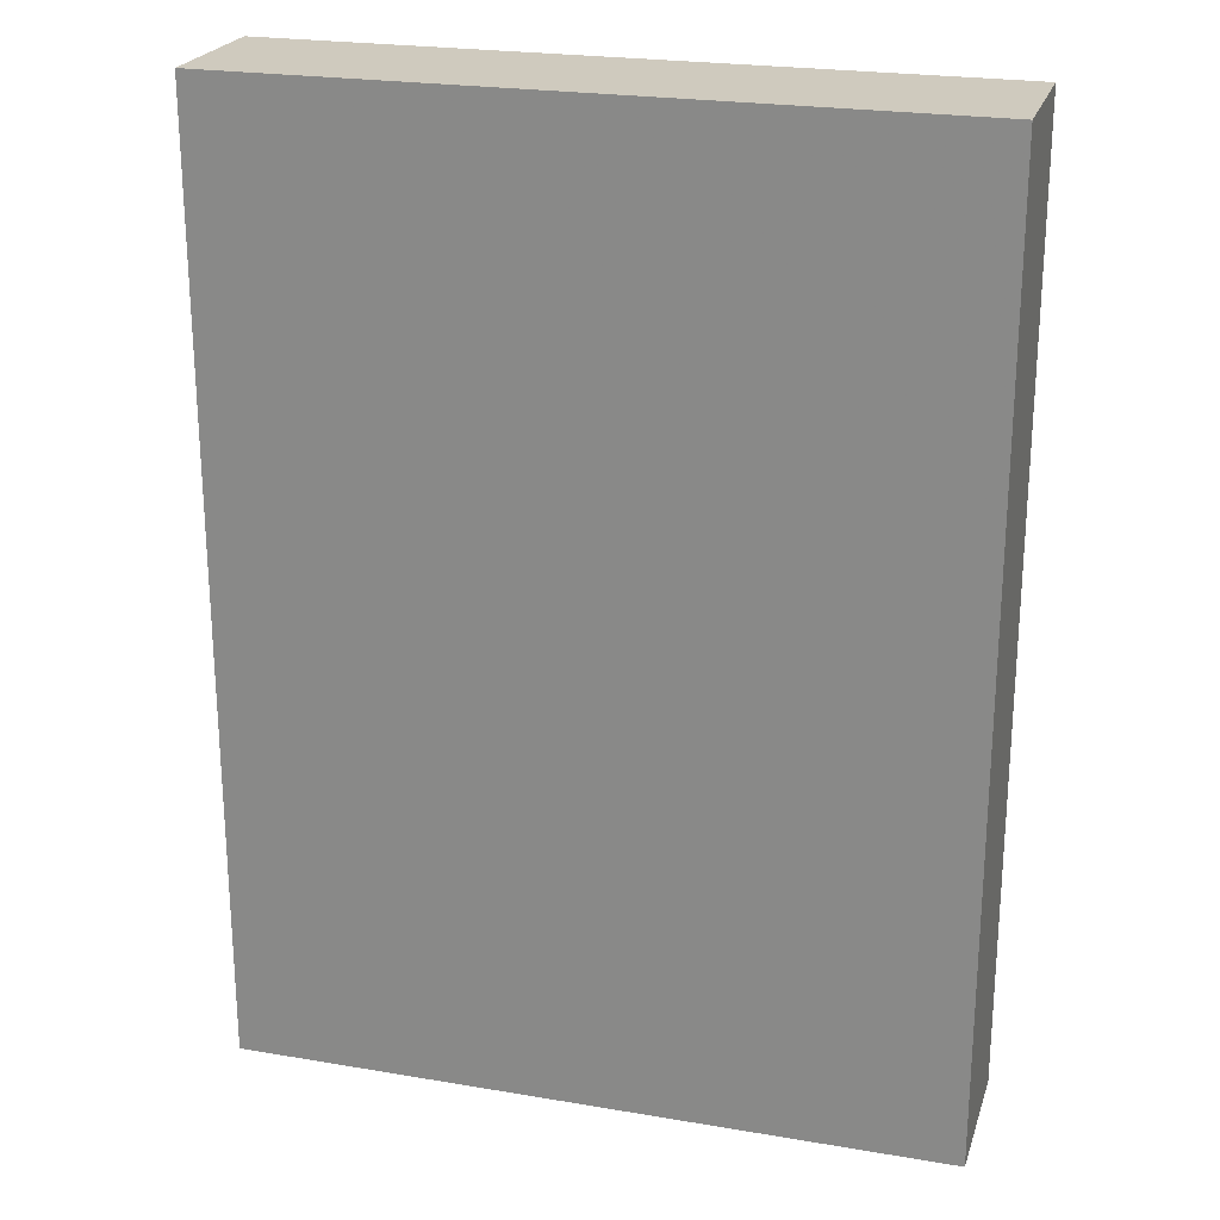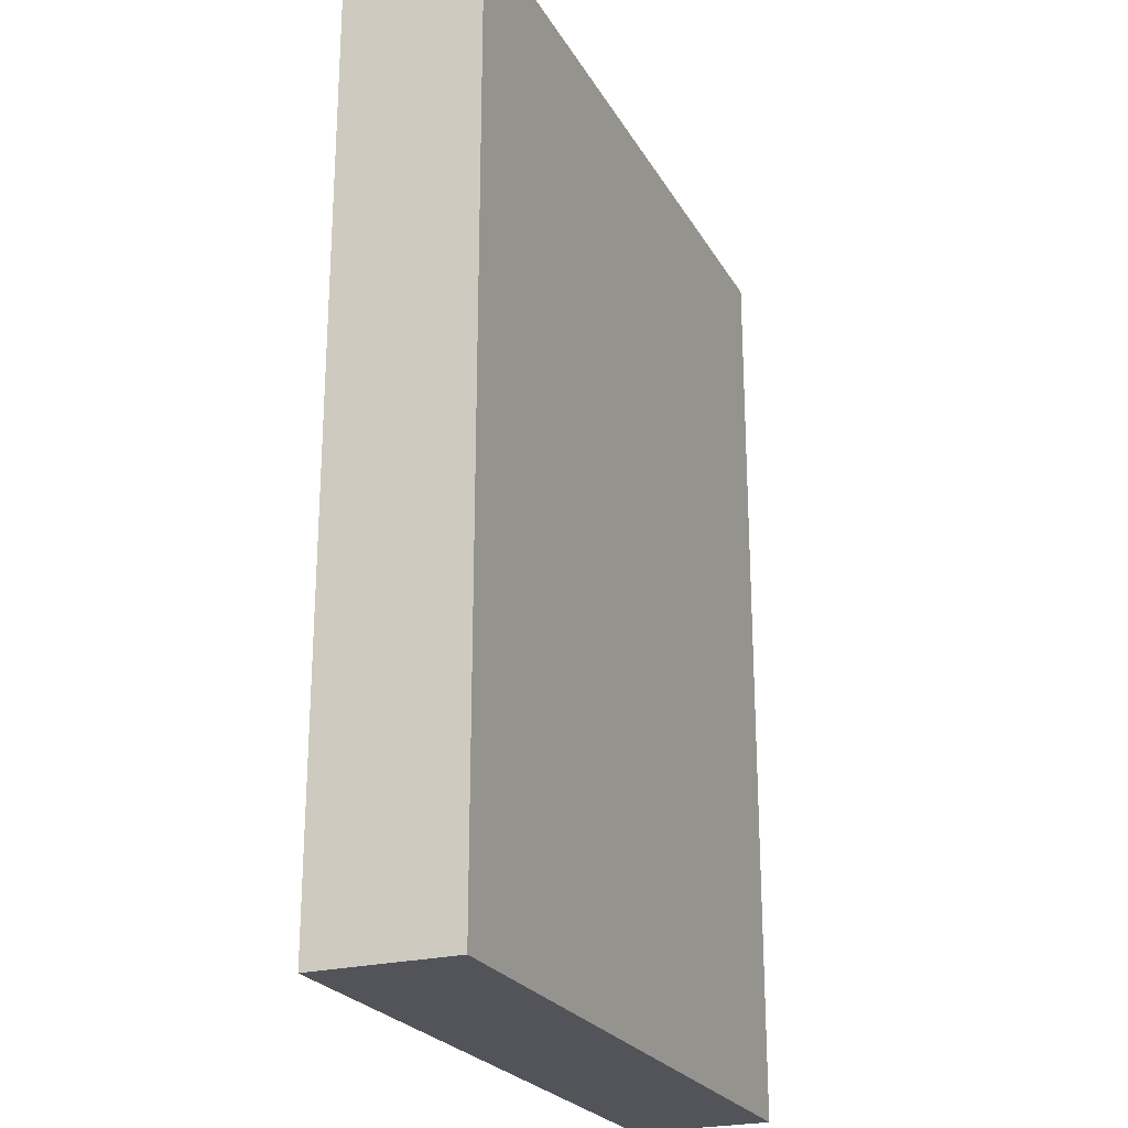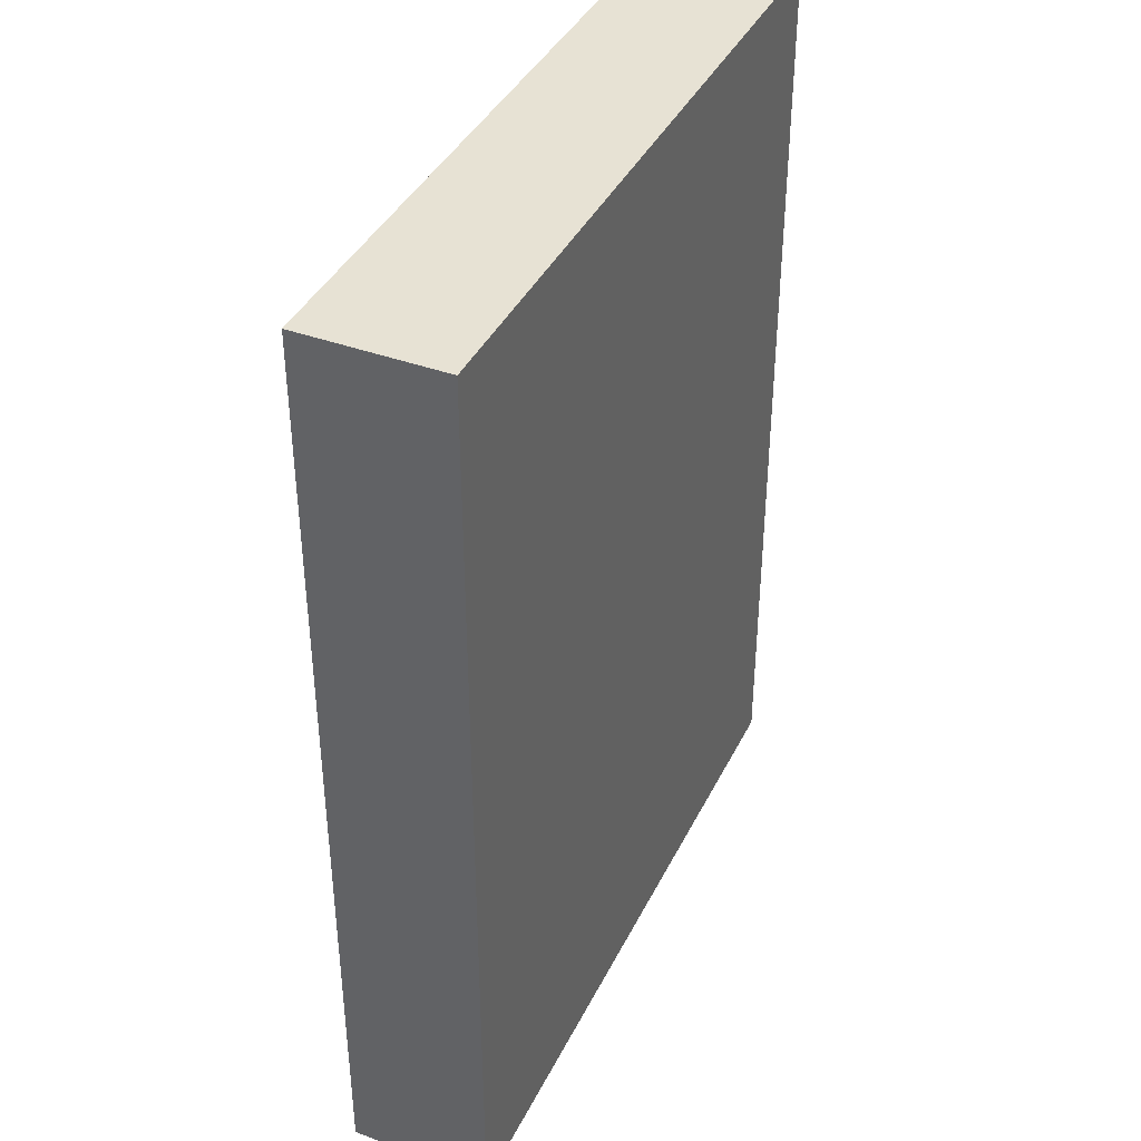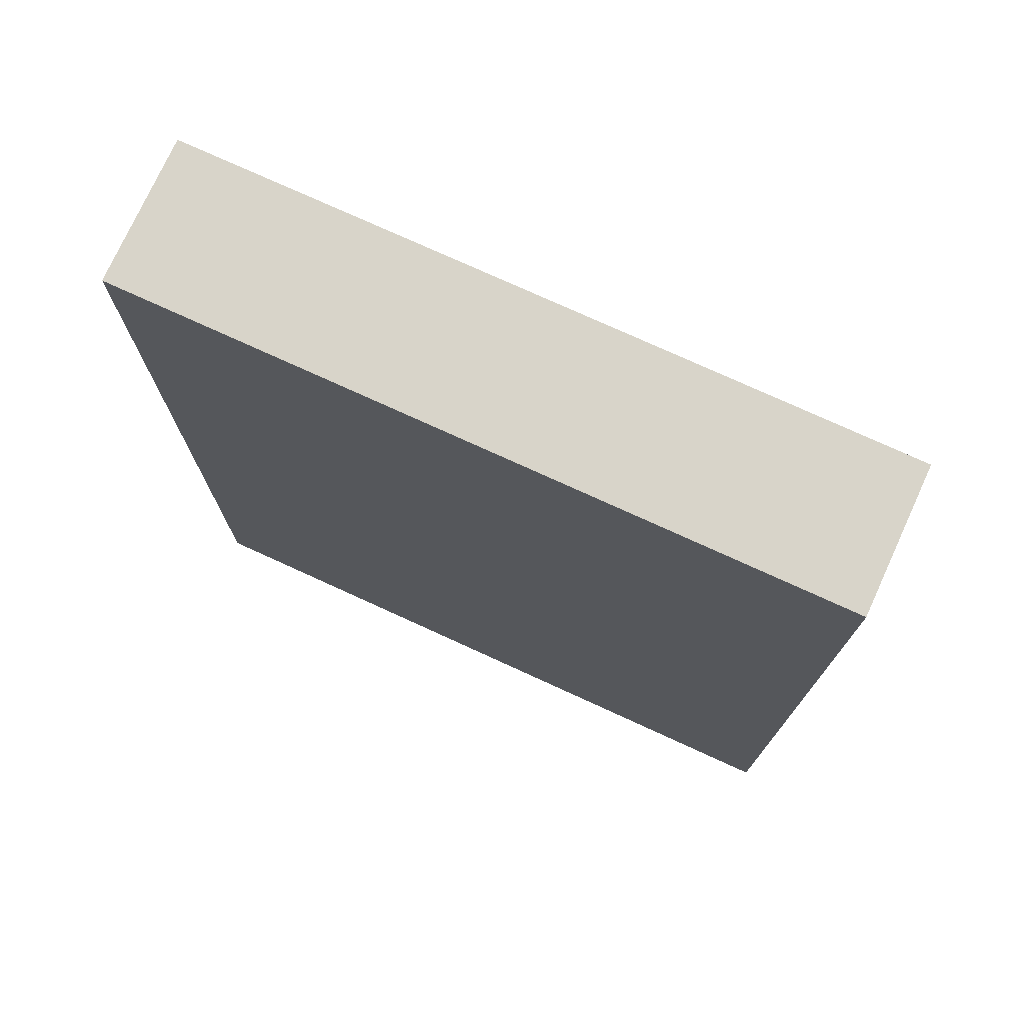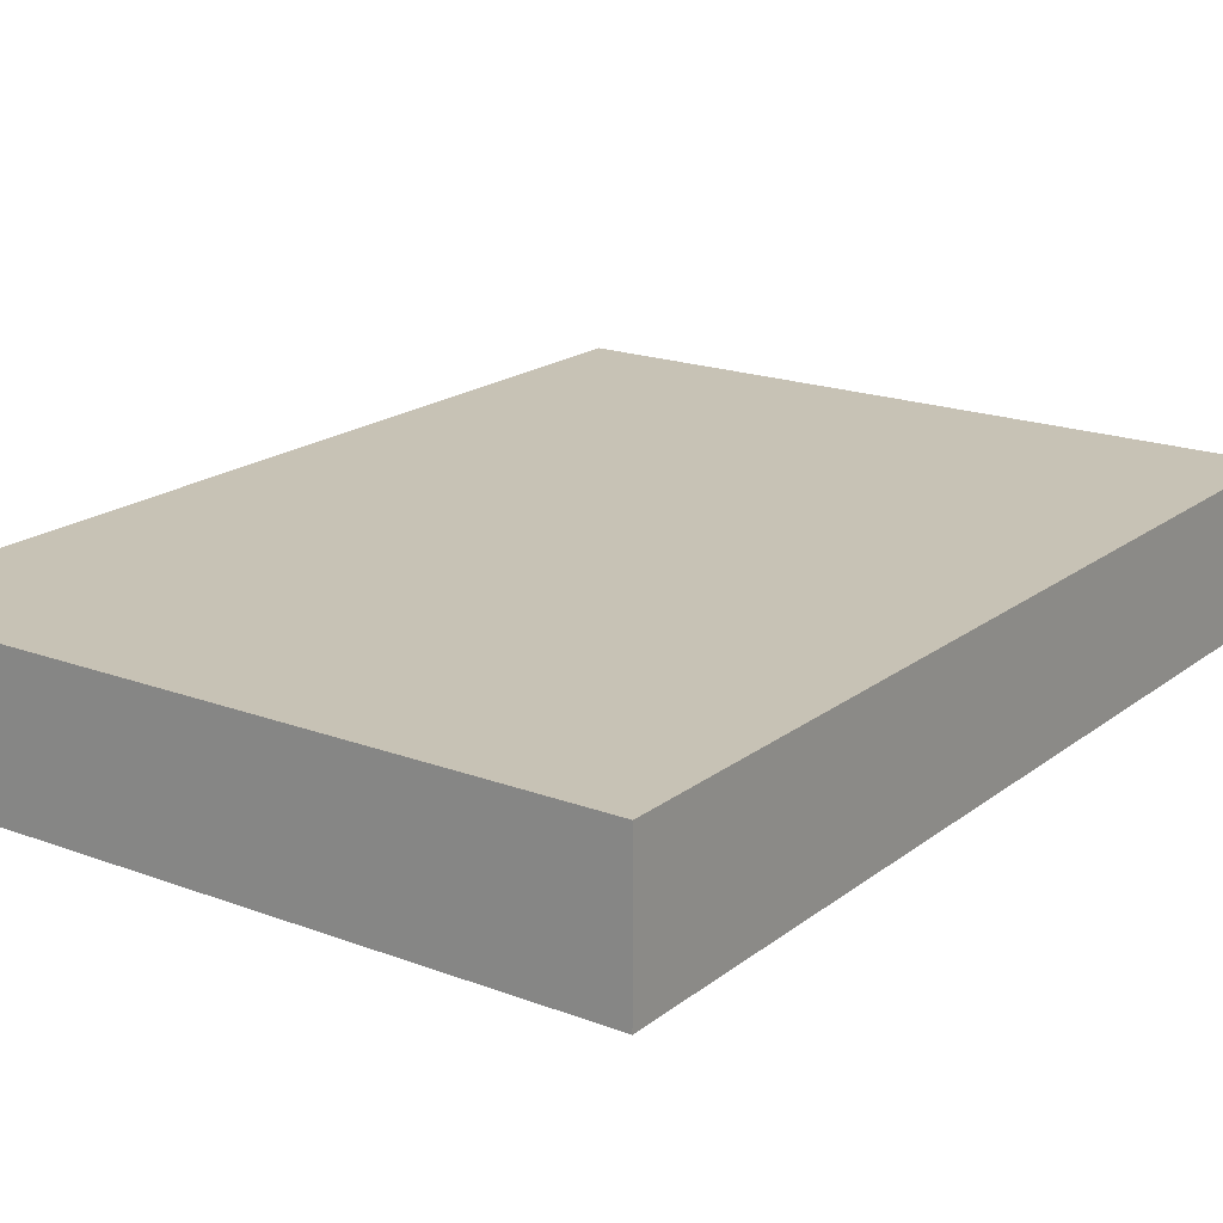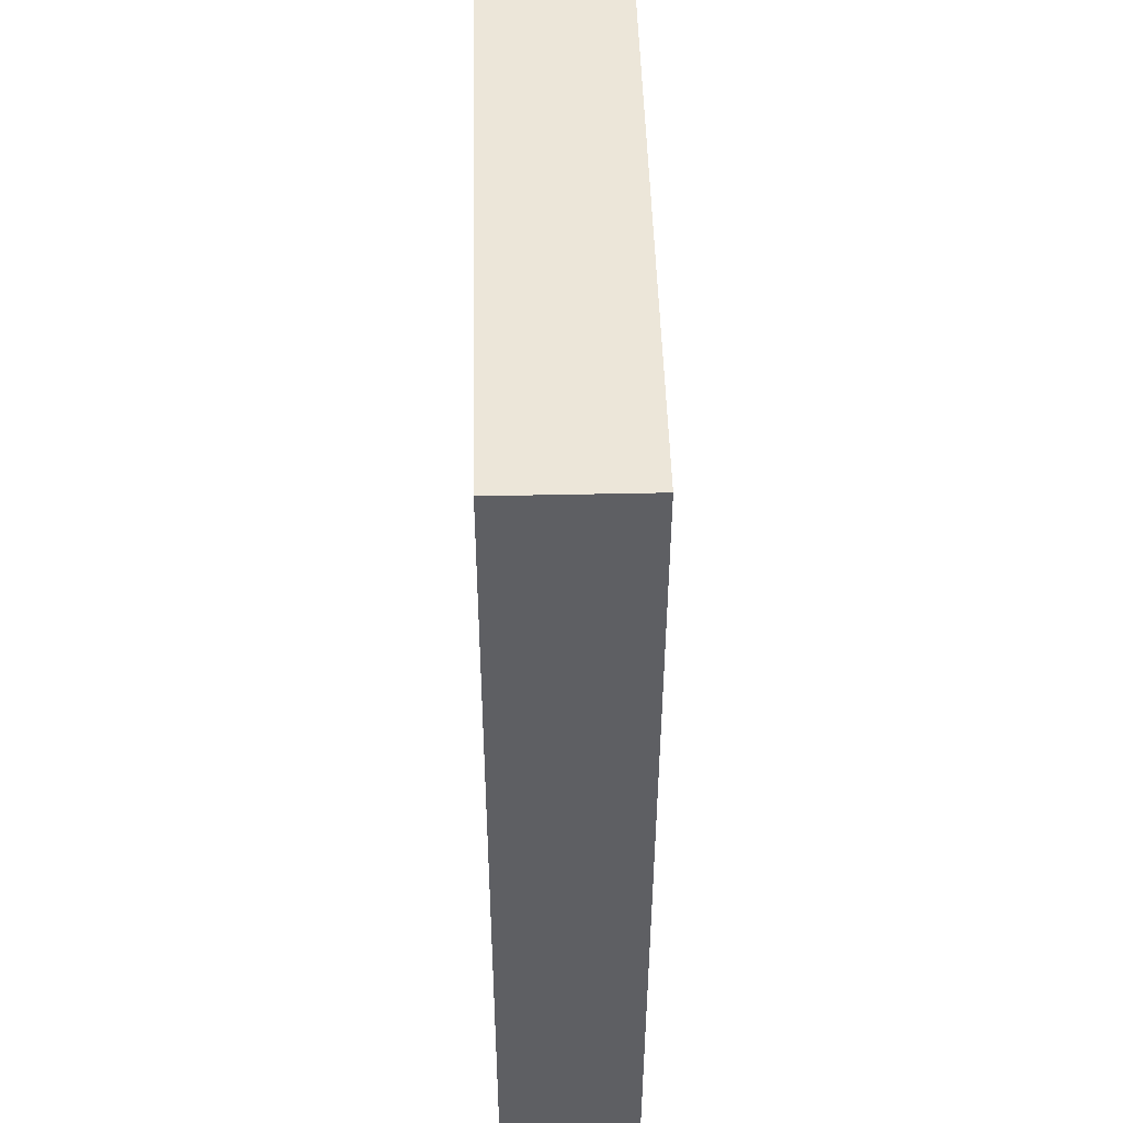
<metadata>
{"format":"obj","ext":"obj","renderer":"f3d","projection":"perspective","resolution":1024,"background":"white","views":[{"elev":23.2,"azim":16.0,"up":"+Y"},{"elev":-23.9,"azim":-67.0,"up":"+Y"},{"elev":39.9,"azim":-65.6,"up":"+Y"},{"elev":75.5,"azim":-155.4,"up":"+Y"},{"elev":19.0,"azim":-144.6,"up":"+Z"},{"elev":48.7,"azim":-91.4,"up":"+Y"}]}
</metadata>
<code>
v 8.775 0 3.14
v 11.8 0 3.14
v 8.775 4.063 3.14
v 11.8 4.063 3.14
v 8.775 4.063 2.527
v 11.8 4.063 2.527
v 8.775 0 2.527
v 11.8 0 2.527
f 1 2 4 3
f 3 4 6 5
f 5 6 8 7
f 7 8 2 1
f 2 8 6 4
f 7 1 3 5

</code>
